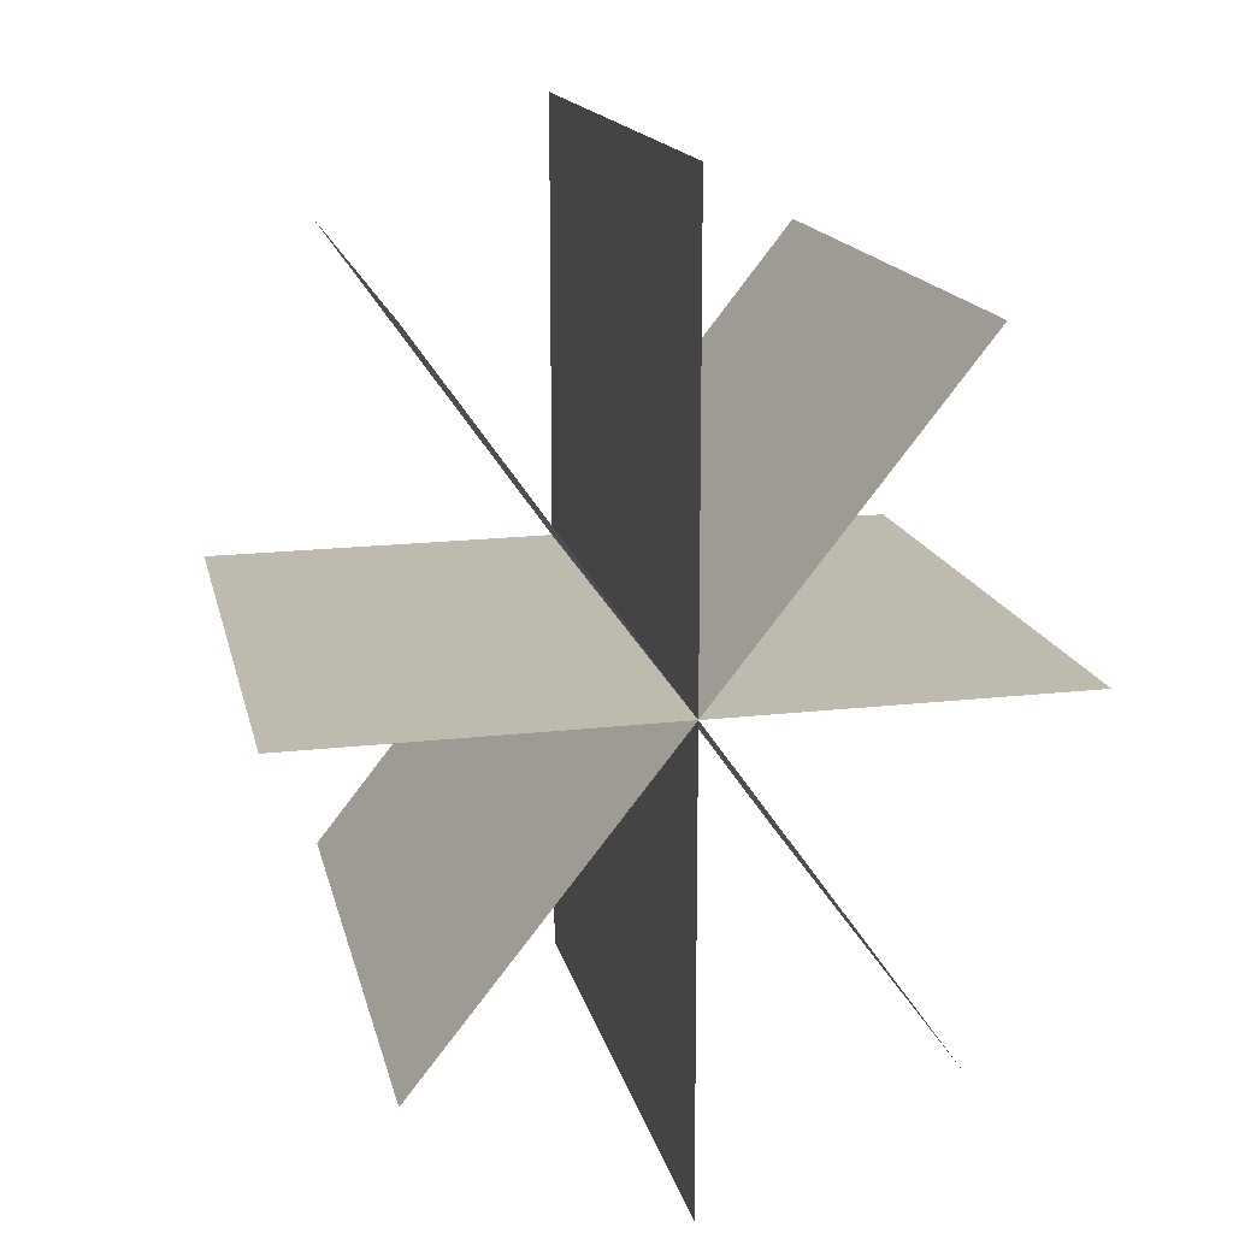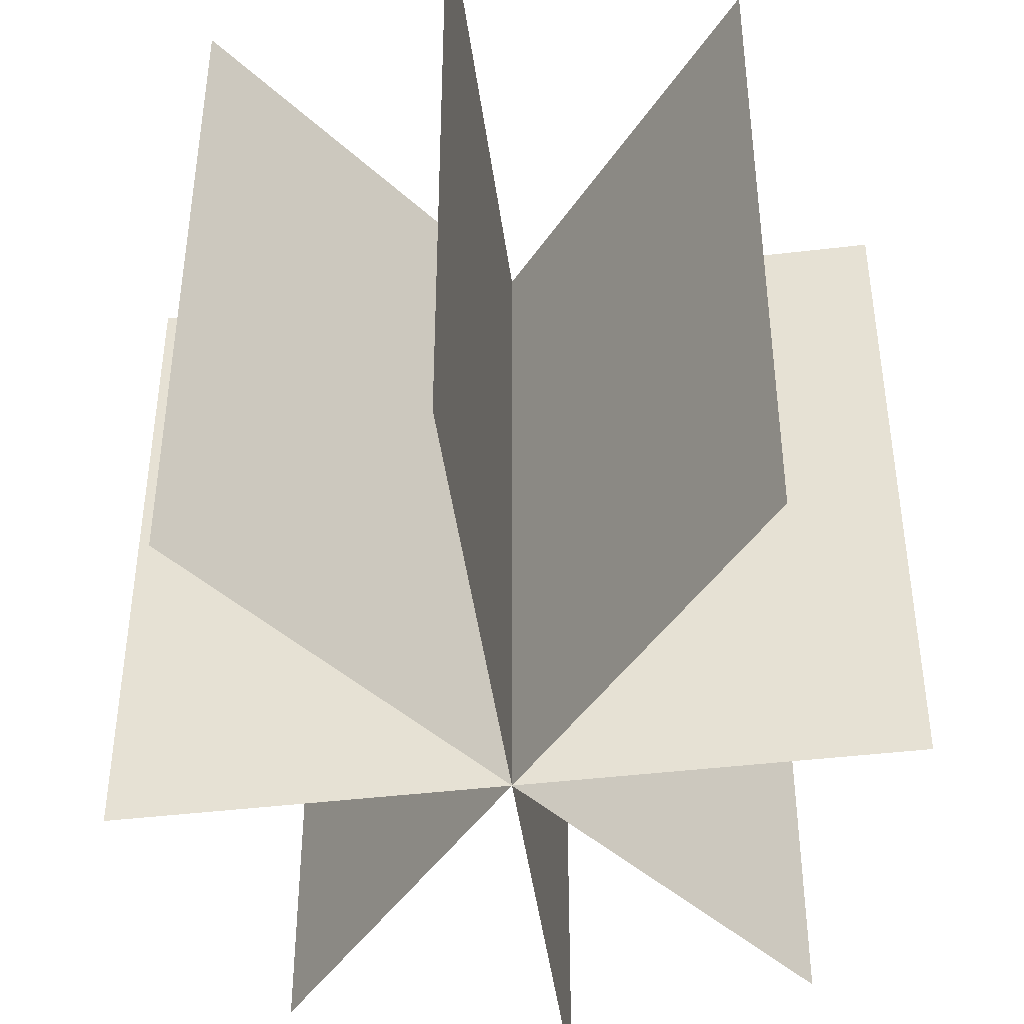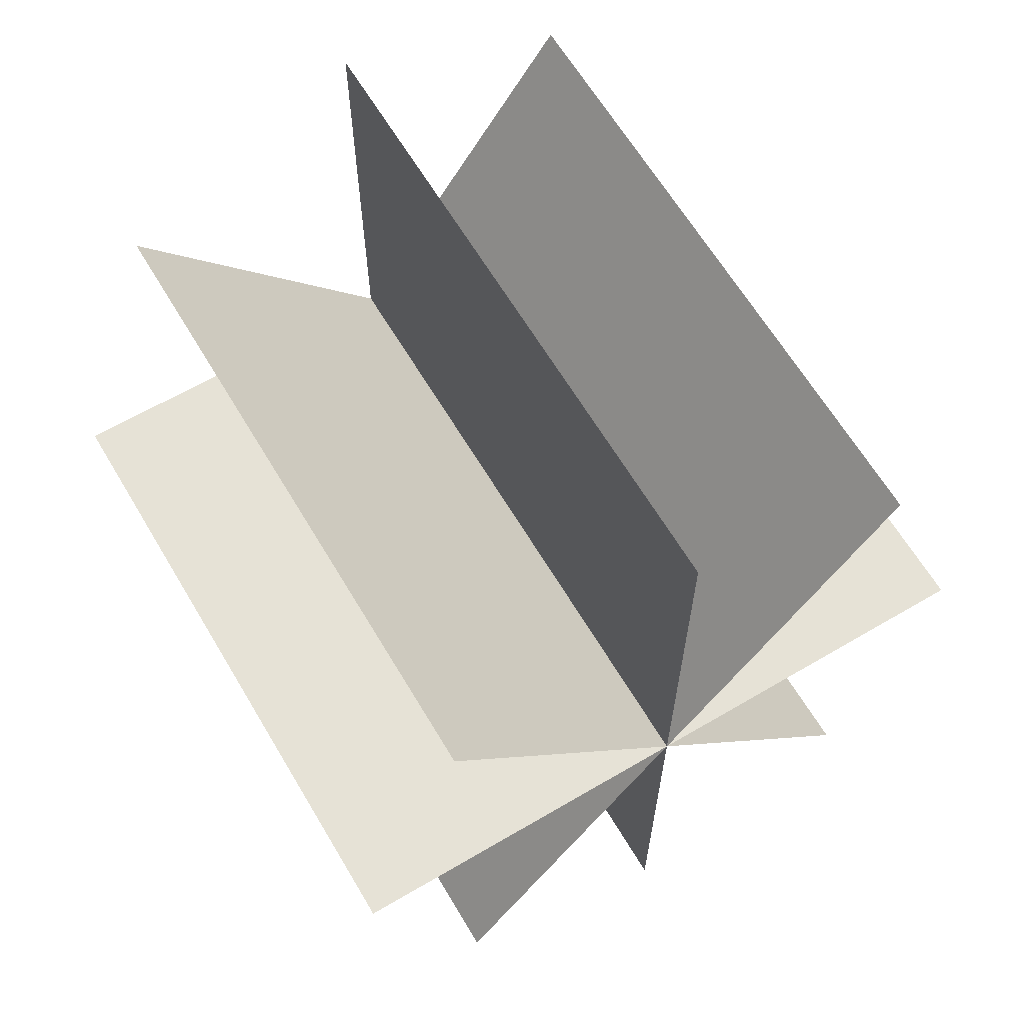
<metadata>
{"format":"obj","ext":"obj","renderer":"f3d","projection":"perspective","resolution":1024,"background":"white","views":[{"elev":15.6,"azim":-12.0,"up":"+Z"},{"elev":-43.4,"azim":7.4,"up":"+Y"},{"elev":64.4,"azim":149.2,"up":"+Z"}]}
</metadata>
<code>
g default
v 27.21 22.57 33.88
v 27.21 22.57 32.64
v 27.21 22.57 31.39
v 27.21 22.57 30.15
v 27.21 22.57 28.9
v 27.21 22.57 27.66
v 27.21 22.57 26.41
v 27.21 22.57 25.17
v 27.21 22.57 23.92
v 27.21 22.57 22.68
v 27.21 22.57 21.43
v 27.21 23.46 33.88
v 27.21 23.46 32.64
v 27.21 23.46 31.39
v 27.21 23.46 30.15
v 27.21 23.46 28.9
v 27.21 23.46 27.66
v 27.21 23.46 26.41
v 27.21 23.46 25.17
v 27.21 23.46 23.92
v 27.21 23.46 22.68
v 27.21 23.46 21.43
v 27.21 24.34 33.88
v 27.21 24.34 32.64
v 27.21 24.34 31.39
v 27.21 24.34 30.15
v 27.21 24.34 28.9
v 27.21 24.34 27.66
v 27.21 24.34 26.41
v 27.21 24.34 25.17
v 27.21 24.34 23.92
v 27.21 24.34 22.68
v 27.21 24.34 21.43
v 27.21 25.23 33.88
v 27.21 25.23 32.64
v 27.21 25.23 31.39
v 27.21 25.23 30.15
v 27.21 25.23 28.9
v 27.21 25.23 27.66
v 27.21 25.23 26.41
v 27.21 25.23 25.17
v 27.21 25.23 23.92
v 27.21 25.23 22.68
v 27.21 25.23 21.43
v 27.21 26.11 33.88
v 27.21 26.11 32.64
v 27.21 26.11 31.39
v 27.21 26.11 30.15
v 27.21 26.11 28.9
v 27.21 26.11 27.66
v 27.21 26.11 26.41
v 27.21 26.11 25.17
v 27.21 26.11 23.92
v 27.21 26.11 22.68
v 27.21 26.11 21.43
v 27.21 26.99 33.88
v 27.21 26.99 32.64
v 27.21 26.99 31.39
v 27.21 26.99 30.15
v 27.21 26.99 28.9
v 27.21 26.99 27.66
v 27.21 26.99 26.41
v 27.21 26.99 25.17
v 27.21 26.99 23.92
v 27.21 26.99 22.68
v 27.21 26.99 21.43
v 27.21 27.88 33.88
v 27.21 27.88 32.64
v 27.21 27.88 31.39
v 27.21 27.88 30.15
v 27.21 27.88 28.9
v 27.21 27.88 27.66
v 27.21 27.88 26.41
v 27.21 27.88 25.17
v 27.21 27.88 23.92
v 27.21 27.88 22.68
v 27.21 27.88 21.43
v 27.21 28.76 33.88
v 27.21 28.76 32.64
v 27.21 28.76 31.39
v 27.21 28.76 30.15
v 27.21 28.76 28.9
v 27.21 28.76 27.66
v 27.21 28.76 26.41
v 27.21 28.76 25.17
v 27.21 28.76 23.92
v 27.21 28.76 22.68
v 27.21 28.76 21.43
v 27.21 29.65 33.88
v 27.21 29.65 32.64
v 27.21 29.65 31.39
v 27.21 29.65 30.15
v 27.21 29.65 28.9
v 27.21 29.65 27.66
v 27.21 29.65 26.41
v 27.21 29.65 25.17
v 27.21 29.65 23.92
v 27.21 29.65 22.68
v 27.21 29.65 21.43
v 27.21 30.53 33.88
v 27.21 30.53 32.64
v 27.21 30.53 31.39
v 27.21 30.53 30.15
v 27.21 30.53 28.9
v 27.21 30.53 27.66
v 27.21 30.53 26.41
v 27.21 30.53 25.17
v 27.21 30.53 23.92
v 27.21 30.53 22.68
v 27.21 30.53 21.43
v 27.21 31.42 33.88
v 27.21 31.42 32.64
v 27.21 31.42 31.39
v 27.21 31.42 30.15
v 27.21 31.42 28.9
v 27.21 31.42 27.66
v 27.21 31.42 26.41
v 27.21 31.42 25.17
v 27.21 31.42 23.92
v 27.21 31.42 22.68
v 27.21 31.42 21.43
v 22.29 22.57 27.6
v 23.28 22.57 27.61
v 24.26 22.57 27.62
v 25.25 22.57 27.63
v 26.23 22.57 27.65
v 27.21 22.57 27.66
v 28.2 22.57 27.67
v 29.18 22.57 27.68
v 30.16 22.57 27.69
v 31.15 22.57 27.7
v 32.13 22.57 27.71
v 22.29 23.46 27.6
v 23.28 23.46 27.61
v 24.26 23.46 27.62
v 25.25 23.46 27.63
v 26.23 23.46 27.65
v 27.21 23.46 27.66
v 28.2 23.46 27.67
v 29.18 23.46 27.68
v 30.16 23.46 27.69
v 31.15 23.46 27.7
v 32.13 23.46 27.71
v 22.29 24.34 27.6
v 23.28 24.34 27.61
v 24.26 24.34 27.62
v 25.25 24.34 27.63
v 26.23 24.34 27.65
v 27.21 24.34 27.66
v 28.2 24.34 27.67
v 29.18 24.34 27.68
v 30.16 24.34 27.69
v 31.15 24.34 27.7
v 32.13 24.34 27.71
v 22.29 25.23 27.6
v 23.28 25.23 27.61
v 24.26 25.23 27.62
v 25.25 25.23 27.63
v 26.23 25.23 27.65
v 27.21 25.23 27.66
v 28.2 25.23 27.67
v 29.18 25.23 27.68
v 30.16 25.23 27.69
v 31.15 25.23 27.7
v 32.13 25.23 27.71
v 22.29 26.11 27.6
v 23.28 26.11 27.61
v 24.26 26.11 27.62
v 25.25 26.11 27.63
v 26.23 26.11 27.65
v 27.21 26.11 27.66
v 28.2 26.11 27.67
v 29.18 26.11 27.68
v 30.16 26.11 27.69
v 31.15 26.11 27.7
v 32.13 26.11 27.71
v 22.29 26.99 27.6
v 23.28 26.99 27.61
v 24.26 26.99 27.62
v 25.25 26.99 27.63
v 26.23 26.99 27.65
v 27.21 26.99 27.66
v 28.2 26.99 27.67
v 29.18 26.99 27.68
v 30.16 26.99 27.69
v 31.15 26.99 27.7
v 32.13 26.99 27.71
v 22.29 27.88 27.6
v 23.28 27.88 27.61
v 24.26 27.88 27.62
v 25.25 27.88 27.63
v 26.23 27.88 27.65
v 27.21 27.88 27.66
v 28.2 27.88 27.67
v 29.18 27.88 27.68
v 30.16 27.88 27.69
v 31.15 27.88 27.7
v 32.13 27.88 27.71
v 22.29 28.76 27.6
v 23.28 28.76 27.61
v 24.26 28.76 27.62
v 25.25 28.76 27.63
v 26.23 28.76 27.65
v 27.21 28.76 27.66
v 28.2 28.76 27.67
v 29.18 28.76 27.68
v 30.16 28.76 27.69
v 31.15 28.76 27.7
v 32.13 28.76 27.71
v 22.29 29.65 27.6
v 23.28 29.65 27.61
v 24.26 29.65 27.62
v 25.25 29.65 27.63
v 26.23 29.65 27.65
v 27.21 29.65 27.66
v 28.2 29.65 27.67
v 29.18 29.65 27.68
v 30.16 29.65 27.69
v 31.15 29.65 27.7
v 32.13 29.65 27.71
v 22.29 30.53 27.6
v 23.28 30.53 27.61
v 24.26 30.53 27.62
v 25.25 30.53 27.63
v 26.23 30.53 27.65
v 27.21 30.53 27.66
v 28.2 30.53 27.67
v 29.18 30.53 27.68
v 30.16 30.53 27.69
v 31.15 30.53 27.7
v 32.13 30.53 27.71
v 22.29 31.42 27.6
v 23.28 31.42 27.61
v 24.26 31.42 27.62
v 25.25 31.42 27.63
v 26.23 31.42 27.65
v 27.21 31.42 27.66
v 28.2 31.42 27.67
v 29.18 31.42 27.68
v 30.16 31.42 27.69
v 31.15 31.42 27.7
v 32.13 31.42 27.71
v 30.69 22.57 32.06
v 29.99 22.57 31.18
v 29.3 22.57 30.3
v 28.6 22.57 29.42
v 27.91 22.57 28.54
v 27.21 22.57 27.66
v 26.52 22.57 26.78
v 25.82 22.57 25.9
v 25.13 22.57 25.02
v 24.43 22.57 24.14
v 23.74 22.57 23.25
v 30.69 23.46 32.06
v 29.99 23.46 31.18
v 29.3 23.46 30.3
v 28.6 23.46 29.42
v 27.91 23.46 28.54
v 27.21 23.46 27.66
v 26.52 23.46 26.78
v 25.82 23.46 25.9
v 25.13 23.46 25.02
v 24.43 23.46 24.14
v 23.74 23.46 23.25
v 30.69 24.34 32.06
v 29.99 24.34 31.18
v 29.3 24.34 30.3
v 28.6 24.34 29.42
v 27.91 24.34 28.54
v 27.21 24.34 27.66
v 26.52 24.34 26.78
v 25.82 24.34 25.9
v 25.13 24.34 25.02
v 24.43 24.34 24.14
v 23.74 24.34 23.25
v 30.69 25.23 32.06
v 29.99 25.23 31.18
v 29.3 25.23 30.3
v 28.6 25.23 29.42
v 27.91 25.23 28.54
v 27.21 25.23 27.66
v 26.52 25.23 26.78
v 25.82 25.23 25.9
v 25.13 25.23 25.02
v 24.43 25.23 24.14
v 23.74 25.23 23.25
v 30.69 26.11 32.06
v 29.99 26.11 31.18
v 29.3 26.11 30.3
v 28.6 26.11 29.42
v 27.91 26.11 28.54
v 27.21 26.11 27.66
v 26.52 26.11 26.78
v 25.82 26.11 25.9
v 25.13 26.11 25.02
v 24.43 26.11 24.14
v 23.74 26.11 23.25
v 30.69 26.99 32.06
v 29.99 26.99 31.18
v 29.3 26.99 30.3
v 28.6 26.99 29.42
v 27.91 26.99 28.54
v 27.21 26.99 27.66
v 26.52 26.99 26.78
v 25.82 26.99 25.9
v 25.13 26.99 25.02
v 24.43 26.99 24.14
v 23.74 26.99 23.25
v 30.69 27.88 32.06
v 29.99 27.88 31.18
v 29.3 27.88 30.3
v 28.6 27.88 29.42
v 27.91 27.88 28.54
v 27.21 27.88 27.66
v 26.52 27.88 26.78
v 25.82 27.88 25.9
v 25.13 27.88 25.02
v 24.43 27.88 24.14
v 23.74 27.88 23.25
v 30.69 28.76 32.06
v 29.99 28.76 31.18
v 29.3 28.76 30.3
v 28.6 28.76 29.42
v 27.91 28.76 28.54
v 27.21 28.76 27.66
v 26.52 28.76 26.78
v 25.82 28.76 25.9
v 25.13 28.76 25.02
v 24.43 28.76 24.14
v 23.74 28.76 23.25
v 30.69 29.65 32.06
v 29.99 29.65 31.18
v 29.3 29.65 30.3
v 28.6 29.65 29.42
v 27.91 29.65 28.54
v 27.21 29.65 27.66
v 26.52 29.65 26.78
v 25.82 29.65 25.9
v 25.13 29.65 25.02
v 24.43 29.65 24.14
v 23.74 29.65 23.25
v 30.69 30.53 32.06
v 29.99 30.53 31.18
v 29.3 30.53 30.3
v 28.6 30.53 29.42
v 27.91 30.53 28.54
v 27.21 30.53 27.66
v 26.52 30.53 26.78
v 25.82 30.53 25.9
v 25.13 30.53 25.02
v 24.43 30.53 24.14
v 23.74 30.53 23.25
v 30.69 31.42 32.06
v 29.99 31.42 31.18
v 29.3 31.42 30.3
v 28.6 31.42 29.42
v 27.91 31.42 28.54
v 27.21 31.42 27.66
v 26.52 31.42 26.78
v 25.82 31.42 25.9
v 25.13 31.42 25.02
v 24.43 31.42 24.14
v 23.74 31.42 23.25
v 23.92 22.57 32.28
v 24.58 22.57 31.36
v 25.24 22.57 30.43
v 25.9 22.57 29.51
v 26.55 22.57 28.58
v 27.21 22.57 27.66
v 27.87 22.57 26.73
v 28.53 22.57 25.81
v 29.19 22.57 24.88
v 29.85 22.57 23.96
v 30.51 22.57 23.03
v 23.92 23.46 32.28
v 24.58 23.46 31.36
v 25.24 23.46 30.43
v 25.9 23.46 29.51
v 26.55 23.46 28.58
v 27.21 23.46 27.66
v 27.87 23.46 26.73
v 28.53 23.46 25.81
v 29.19 23.46 24.88
v 29.85 23.46 23.96
v 30.51 23.46 23.03
v 23.92 24.34 32.28
v 24.58 24.34 31.36
v 25.24 24.34 30.43
v 25.9 24.34 29.51
v 26.55 24.34 28.58
v 27.21 24.34 27.66
v 27.87 24.34 26.73
v 28.53 24.34 25.81
v 29.19 24.34 24.88
v 29.85 24.34 23.96
v 30.51 24.34 23.03
v 23.92 25.23 32.28
v 24.58 25.23 31.36
v 25.24 25.23 30.43
v 25.9 25.23 29.51
v 26.55 25.23 28.58
v 27.21 25.23 27.66
v 27.87 25.23 26.73
v 28.53 25.23 25.81
v 29.19 25.23 24.88
v 29.85 25.23 23.96
v 30.51 25.23 23.03
v 23.92 26.11 32.28
v 24.58 26.11 31.36
v 25.24 26.11 30.43
v 25.9 26.11 29.51
v 26.55 26.11 28.58
v 27.21 26.11 27.66
v 27.87 26.11 26.73
v 28.53 26.11 25.81
v 29.19 26.11 24.88
v 29.85 26.11 23.96
v 30.51 26.11 23.03
v 23.92 26.99 32.28
v 24.58 26.99 31.36
v 25.24 26.99 30.43
v 25.9 26.99 29.51
v 26.55 26.99 28.58
v 27.21 26.99 27.66
v 27.87 26.99 26.73
v 28.53 26.99 25.81
v 29.19 26.99 24.88
v 29.85 26.99 23.96
v 30.51 26.99 23.03
v 23.92 27.88 32.28
v 24.58 27.88 31.36
v 25.24 27.88 30.43
v 25.9 27.88 29.51
v 26.55 27.88 28.58
v 27.21 27.88 27.66
v 27.87 27.88 26.73
v 28.53 27.88 25.81
v 29.19 27.88 24.88
v 29.85 27.88 23.96
v 30.51 27.88 23.03
v 23.92 28.76 32.28
v 24.58 28.76 31.36
v 25.24 28.76 30.43
v 25.9 28.76 29.51
v 26.55 28.76 28.58
v 27.21 28.76 27.66
v 27.87 28.76 26.73
v 28.53 28.76 25.81
v 29.19 28.76 24.88
v 29.85 28.76 23.96
v 30.51 28.76 23.03
v 23.92 29.65 32.28
v 24.58 29.65 31.36
v 25.24 29.65 30.43
v 25.9 29.65 29.51
v 26.55 29.65 28.58
v 27.21 29.65 27.66
v 27.87 29.65 26.73
v 28.53 29.65 25.81
v 29.19 29.65 24.88
v 29.85 29.65 23.96
v 30.51 29.65 23.03
v 23.92 30.53 32.28
v 24.58 30.53 31.36
v 25.24 30.53 30.43
v 25.9 30.53 29.51
v 26.55 30.53 28.58
v 27.21 30.53 27.66
v 27.87 30.53 26.73
v 28.53 30.53 25.81
v 29.19 30.53 24.88
v 29.85 30.53 23.96
v 30.51 30.53 23.03
v 23.92 31.42 32.28
v 24.58 31.42 31.36
v 25.24 31.42 30.43
v 25.9 31.42 29.51
v 26.55 31.42 28.58
v 27.21 31.42 27.66
v 27.87 31.42 26.73
v 28.53 31.42 25.81
v 29.19 31.42 24.88
v 29.85 31.42 23.96
v 30.51 31.42 23.03
g Grass6_Grass1
f 1 2 13 12
f 2 3 14 13
f 3 4 15 14
f 4 5 16 15
f 5 6 17 16
f 6 7 18 17
f 7 8 19 18
f 8 9 20 19
f 9 10 21 20
f 10 11 22 21
f 12 13 24 23
f 13 14 25 24
f 14 15 26 25
f 15 16 27 26
f 16 17 28 27
f 17 18 29 28
f 18 19 30 29
f 19 20 31 30
f 20 21 32 31
f 21 22 33 32
f 23 24 35 34
f 24 25 36 35
f 25 26 37 36
f 26 27 38 37
f 27 28 39 38
f 28 29 40 39
f 29 30 41 40
f 30 31 42 41
f 31 32 43 42
f 32 33 44 43
f 34 35 46 45
f 35 36 47 46
f 36 37 48 47
f 37 38 49 48
f 38 39 50 49
f 39 40 51 50
f 40 41 52 51
f 41 42 53 52
f 42 43 54 53
f 43 44 55 54
f 45 46 57 56
f 46 47 58 57
f 47 48 59 58
f 48 49 60 59
f 49 50 61 60
f 50 51 62 61
f 51 52 63 62
f 52 53 64 63
f 53 54 65 64
f 54 55 66 65
f 56 57 68 67
f 57 58 69 68
f 58 59 70 69
f 59 60 71 70
f 60 61 72 71
f 61 62 73 72
f 62 63 74 73
f 63 64 75 74
f 64 65 76 75
f 65 66 77 76
f 67 68 79 78
f 68 69 80 79
f 69 70 81 80
f 70 71 82 81
f 71 72 83 82
f 72 73 84 83
f 73 74 85 84
f 74 75 86 85
f 75 76 87 86
f 76 77 88 87
f 78 79 90 89
f 79 80 91 90
f 80 81 92 91
f 81 82 93 92
f 82 83 94 93
f 83 84 95 94
f 84 85 96 95
f 85 86 97 96
f 86 87 98 97
f 87 88 99 98
f 89 90 101 100
f 90 91 102 101
f 91 92 103 102
f 92 93 104 103
f 93 94 105 104
f 94 95 106 105
f 95 96 107 106
f 96 97 108 107
f 97 98 109 108
f 98 99 110 109
f 100 101 112 111
f 101 102 113 112
f 102 103 114 113
f 103 104 115 114
f 104 105 116 115
f 105 106 117 116
f 106 107 118 117
f 107 108 119 118
f 108 109 120 119
f 109 110 121 120
f 122 123 134 133
f 123 124 135 134
f 124 125 136 135
f 125 126 137 136
f 126 127 138 137
f 127 128 139 138
f 128 129 140 139
f 129 130 141 140
f 130 131 142 141
f 131 132 143 142
f 133 134 145 144
f 134 135 146 145
f 135 136 147 146
f 136 137 148 147
f 137 138 149 148
f 138 139 150 149
f 139 140 151 150
f 140 141 152 151
f 141 142 153 152
f 142 143 154 153
f 144 145 156 155
f 145 146 157 156
f 146 147 158 157
f 147 148 159 158
f 148 149 160 159
f 149 150 161 160
f 150 151 162 161
f 151 152 163 162
f 152 153 164 163
f 153 154 165 164
f 155 156 167 166
f 156 157 168 167
f 157 158 169 168
f 158 159 170 169
f 159 160 171 170
f 160 161 172 171
f 161 162 173 172
f 162 163 174 173
f 163 164 175 174
f 164 165 176 175
f 166 167 178 177
f 167 168 179 178
f 168 169 180 179
f 169 170 181 180
f 170 171 182 181
f 171 172 183 182
f 172 173 184 183
f 173 174 185 184
f 174 175 186 185
f 175 176 187 186
f 177 178 189 188
f 178 179 190 189
f 179 180 191 190
f 180 181 192 191
f 181 182 193 192
f 182 183 194 193
f 183 184 195 194
f 184 185 196 195
f 185 186 197 196
f 186 187 198 197
f 188 189 200 199
f 189 190 201 200
f 190 191 202 201
f 191 192 203 202
f 192 193 204 203
f 193 194 205 204
f 194 195 206 205
f 195 196 207 206
f 196 197 208 207
f 197 198 209 208
f 199 200 211 210
f 200 201 212 211
f 201 202 213 212
f 202 203 214 213
f 203 204 215 214
f 204 205 216 215
f 205 206 217 216
f 206 207 218 217
f 207 208 219 218
f 208 209 220 219
f 210 211 222 221
f 211 212 223 222
f 212 213 224 223
f 213 214 225 224
f 214 215 226 225
f 215 216 227 226
f 216 217 228 227
f 217 218 229 228
f 218 219 230 229
f 219 220 231 230
f 221 222 233 232
f 222 223 234 233
f 223 224 235 234
f 224 225 236 235
f 225 226 237 236
f 226 227 238 237
f 227 228 239 238
f 228 229 240 239
f 229 230 241 240
f 230 231 242 241
f 243 244 255 254
f 244 245 256 255
f 245 246 257 256
f 246 247 258 257
f 247 248 259 258
f 248 249 260 259
f 249 250 261 260
f 250 251 262 261
f 251 252 263 262
f 252 253 264 263
f 254 255 266 265
f 255 256 267 266
f 256 257 268 267
f 257 258 269 268
f 258 259 270 269
f 259 260 271 270
f 260 261 272 271
f 261 262 273 272
f 262 263 274 273
f 263 264 275 274
f 265 266 277 276
f 266 267 278 277
f 267 268 279 278
f 268 269 280 279
f 269 270 281 280
f 270 271 282 281
f 271 272 283 282
f 272 273 284 283
f 273 274 285 284
f 274 275 286 285
f 276 277 288 287
f 277 278 289 288
f 278 279 290 289
f 279 280 291 290
f 280 281 292 291
f 281 282 293 292
f 282 283 294 293
f 283 284 295 294
f 284 285 296 295
f 285 286 297 296
f 287 288 299 298
f 288 289 300 299
f 289 290 301 300
f 290 291 302 301
f 291 292 303 302
f 292 293 304 303
f 293 294 305 304
f 294 295 306 305
f 295 296 307 306
f 296 297 308 307
f 298 299 310 309
f 299 300 311 310
f 300 301 312 311
f 301 302 313 312
f 302 303 314 313
f 303 304 315 314
f 304 305 316 315
f 305 306 317 316
f 306 307 318 317
f 307 308 319 318
f 309 310 321 320
f 310 311 322 321
f 311 312 323 322
f 312 313 324 323
f 313 314 325 324
f 314 315 326 325
f 315 316 327 326
f 316 317 328 327
f 317 318 329 328
f 318 319 330 329
f 320 321 332 331
f 321 322 333 332
f 322 323 334 333
f 323 324 335 334
f 324 325 336 335
f 325 326 337 336
f 326 327 338 337
f 327 328 339 338
f 328 329 340 339
f 329 330 341 340
f 331 332 343 342
f 332 333 344 343
f 333 334 345 344
f 334 335 346 345
f 335 336 347 346
f 336 337 348 347
f 337 338 349 348
f 338 339 350 349
f 339 340 351 350
f 340 341 352 351
f 342 343 354 353
f 343 344 355 354
f 344 345 356 355
f 345 346 357 356
f 346 347 358 357
f 347 348 359 358
f 348 349 360 359
f 349 350 361 360
f 350 351 362 361
f 351 352 363 362
f 364 365 376 375
f 365 366 377 376
f 366 367 378 377
f 367 368 379 378
f 368 369 380 379
f 369 370 381 380
f 370 371 382 381
f 371 372 383 382
f 372 373 384 383
f 373 374 385 384
f 375 376 387 386
f 376 377 388 387
f 377 378 389 388
f 378 379 390 389
f 379 380 391 390
f 380 381 392 391
f 381 382 393 392
f 382 383 394 393
f 383 384 395 394
f 384 385 396 395
f 386 387 398 397
f 387 388 399 398
f 388 389 400 399
f 389 390 401 400
f 390 391 402 401
f 391 392 403 402
f 392 393 404 403
f 393 394 405 404
f 394 395 406 405
f 395 396 407 406
f 397 398 409 408
f 398 399 410 409
f 399 400 411 410
f 400 401 412 411
f 401 402 413 412
f 402 403 414 413
f 403 404 415 414
f 404 405 416 415
f 405 406 417 416
f 406 407 418 417
f 408 409 420 419
f 409 410 421 420
f 410 411 422 421
f 411 412 423 422
f 412 413 424 423
f 413 414 425 424
f 414 415 426 425
f 415 416 427 426
f 416 417 428 427
f 417 418 429 428
f 419 420 431 430
f 420 421 432 431
f 421 422 433 432
f 422 423 434 433
f 423 424 435 434
f 424 425 436 435
f 425 426 437 436
f 426 427 438 437
f 427 428 439 438
f 428 429 440 439
f 430 431 442 441
f 431 432 443 442
f 432 433 444 443
f 433 434 445 444
f 434 435 446 445
f 435 436 447 446
f 436 437 448 447
f 437 438 449 448
f 438 439 450 449
f 439 440 451 450
f 441 442 453 452
f 442 443 454 453
f 443 444 455 454
f 444 445 456 455
f 445 446 457 456
f 446 447 458 457
f 447 448 459 458
f 448 449 460 459
f 449 450 461 460
f 450 451 462 461
f 452 453 464 463
f 453 454 465 464
f 454 455 466 465
f 455 456 467 466
f 456 457 468 467
f 457 458 469 468
f 458 459 470 469
f 459 460 471 470
f 460 461 472 471
f 461 462 473 472
f 463 464 475 474
f 464 465 476 475
f 465 466 477 476
f 466 467 478 477
f 467 468 479 478
f 468 469 480 479
f 469 470 481 480
f 470 471 482 481
f 471 472 483 482
f 472 473 484 483

</code>
